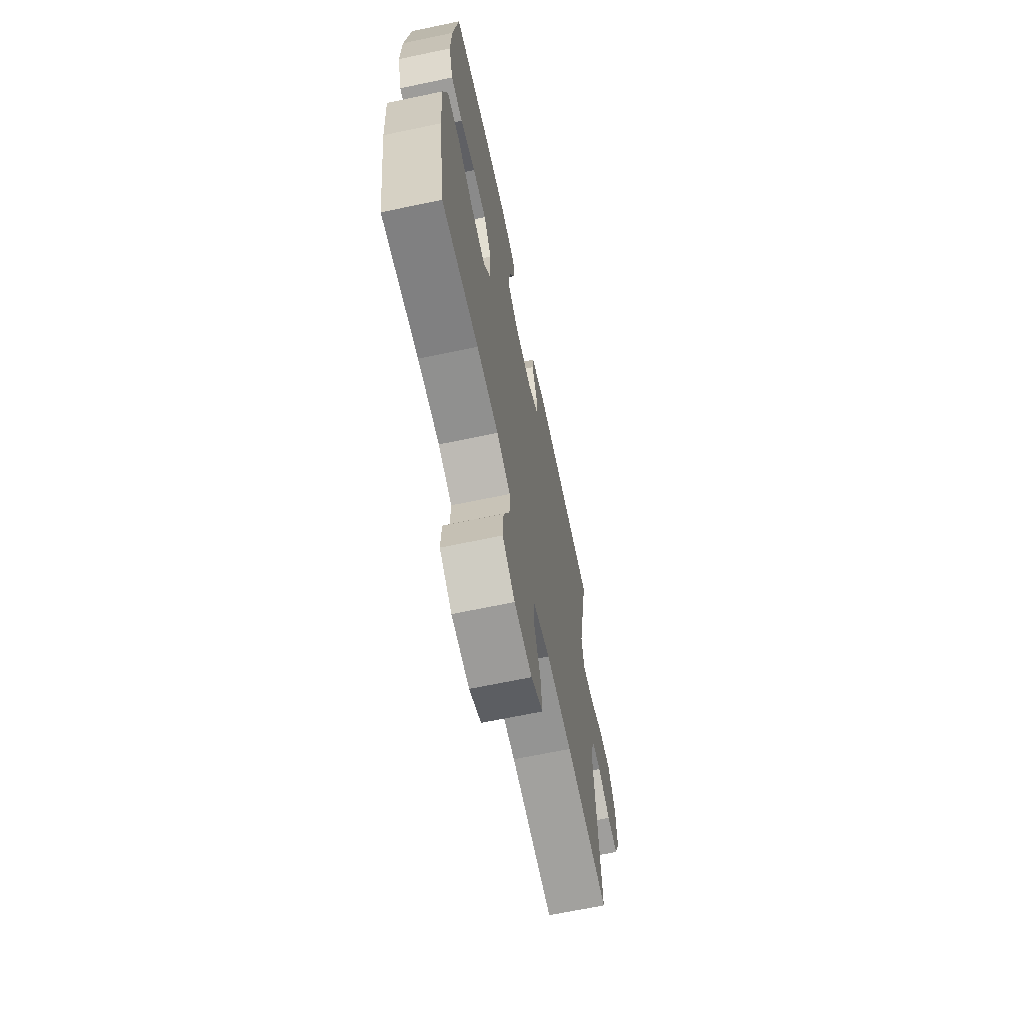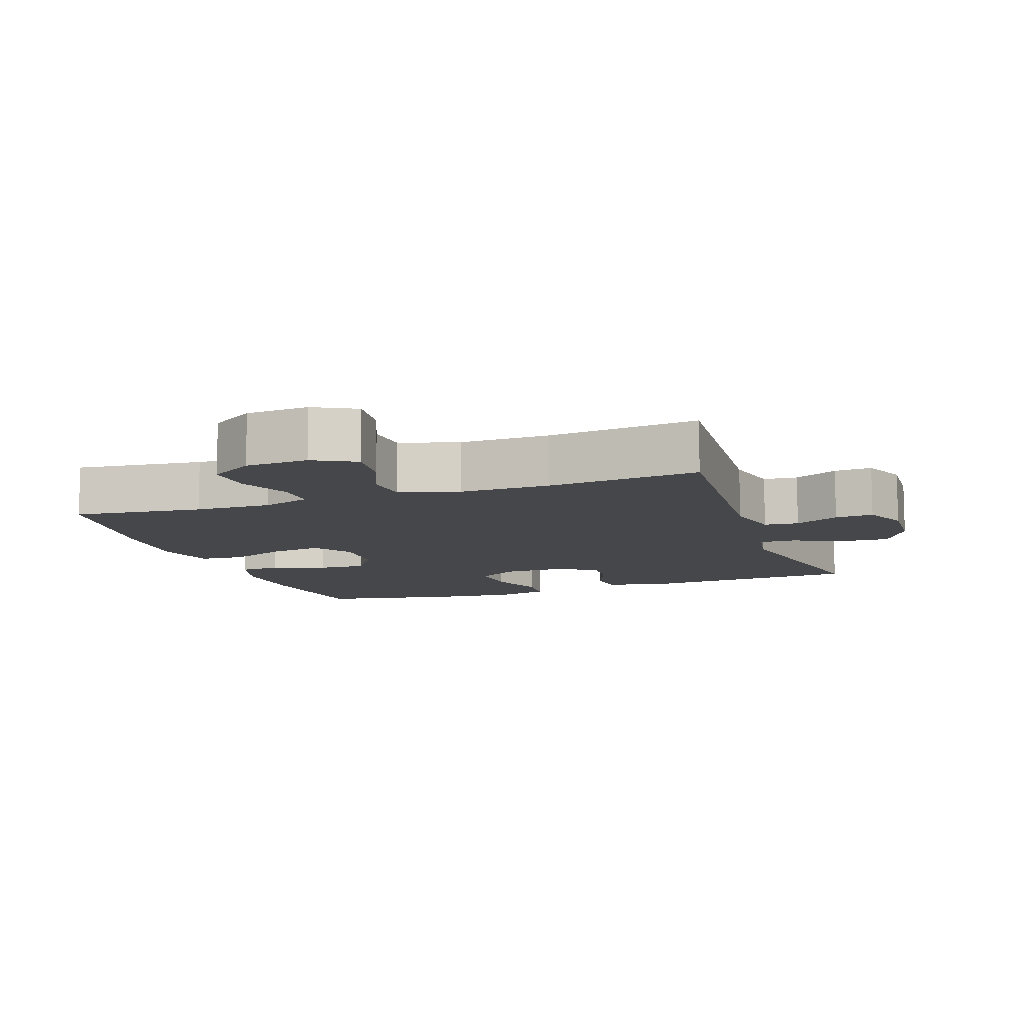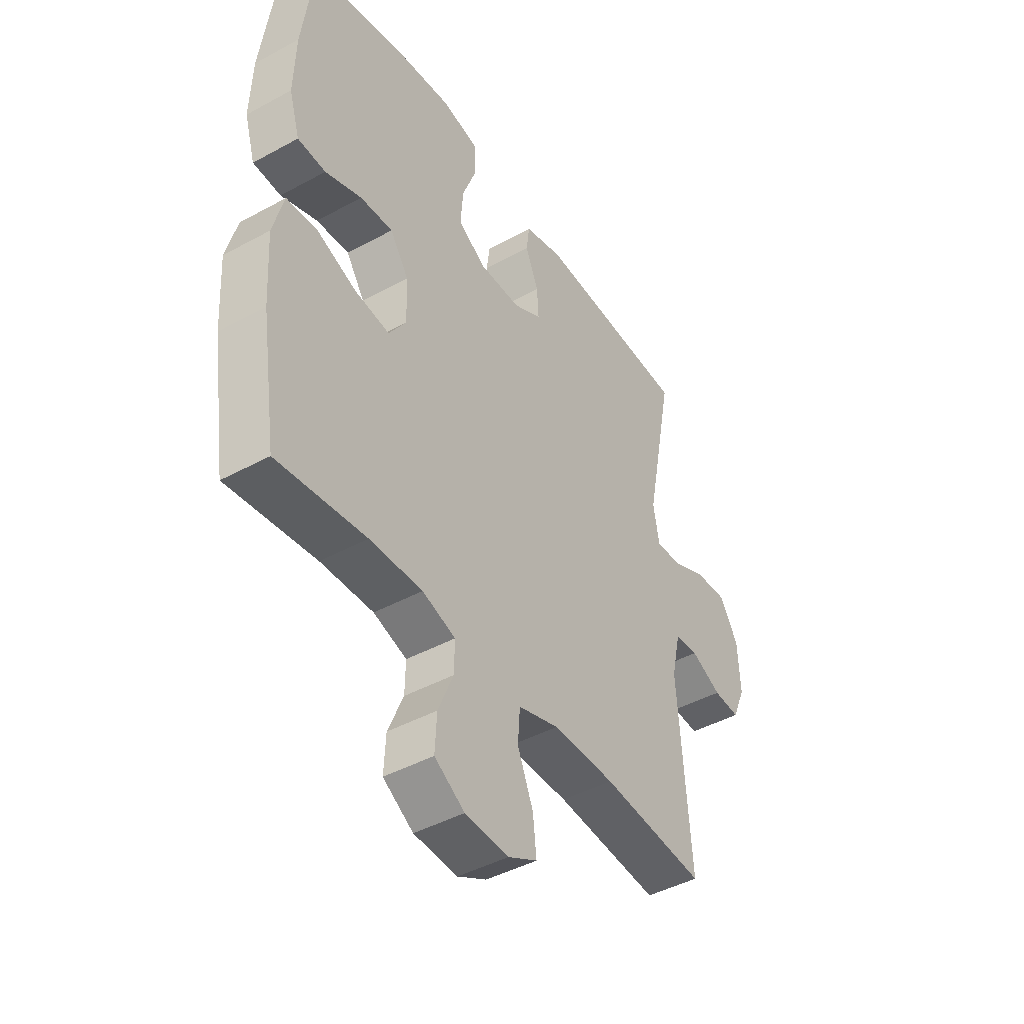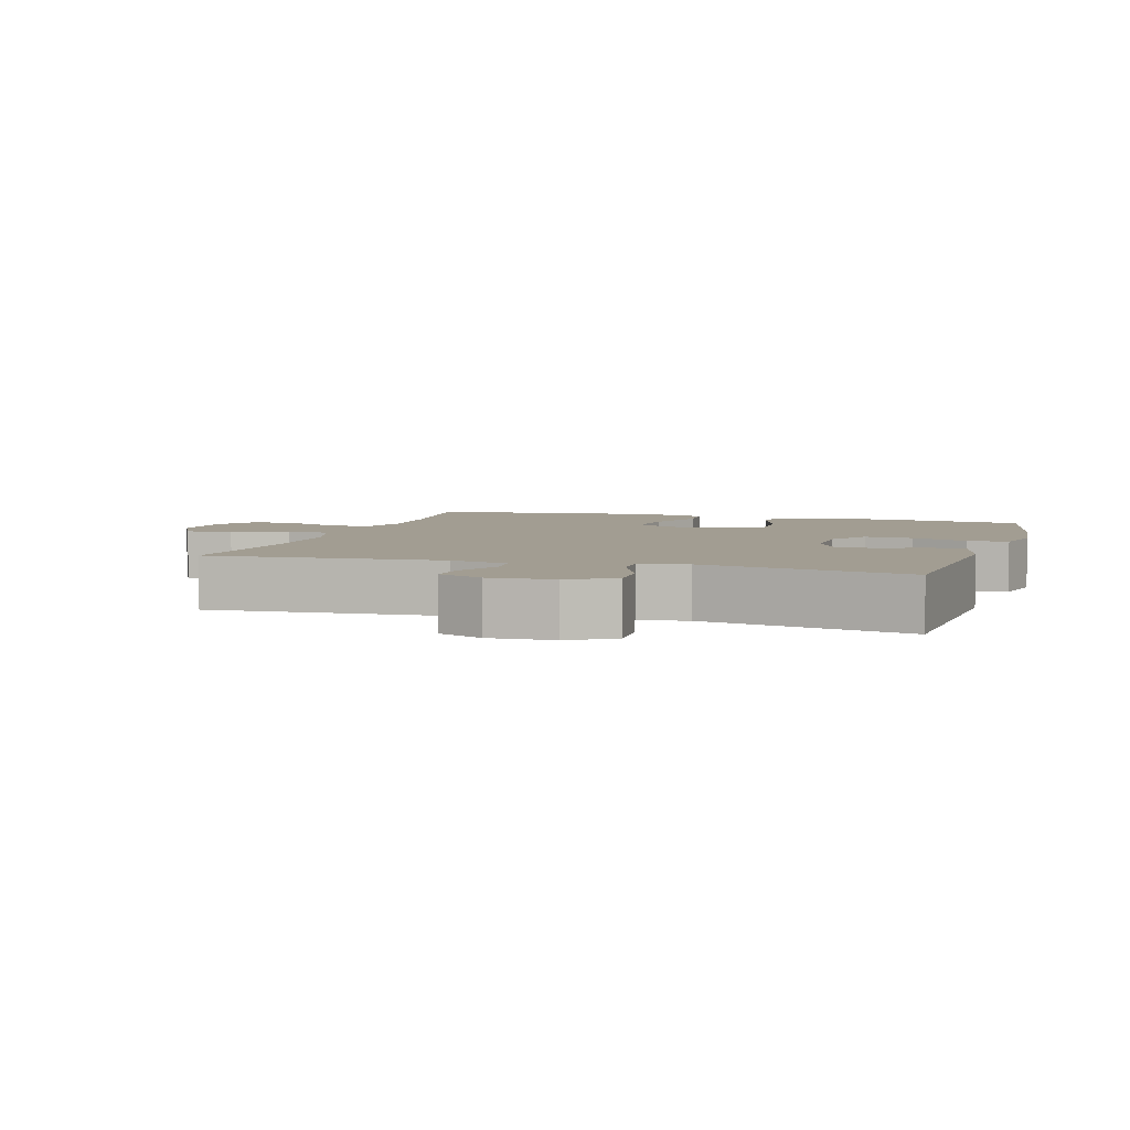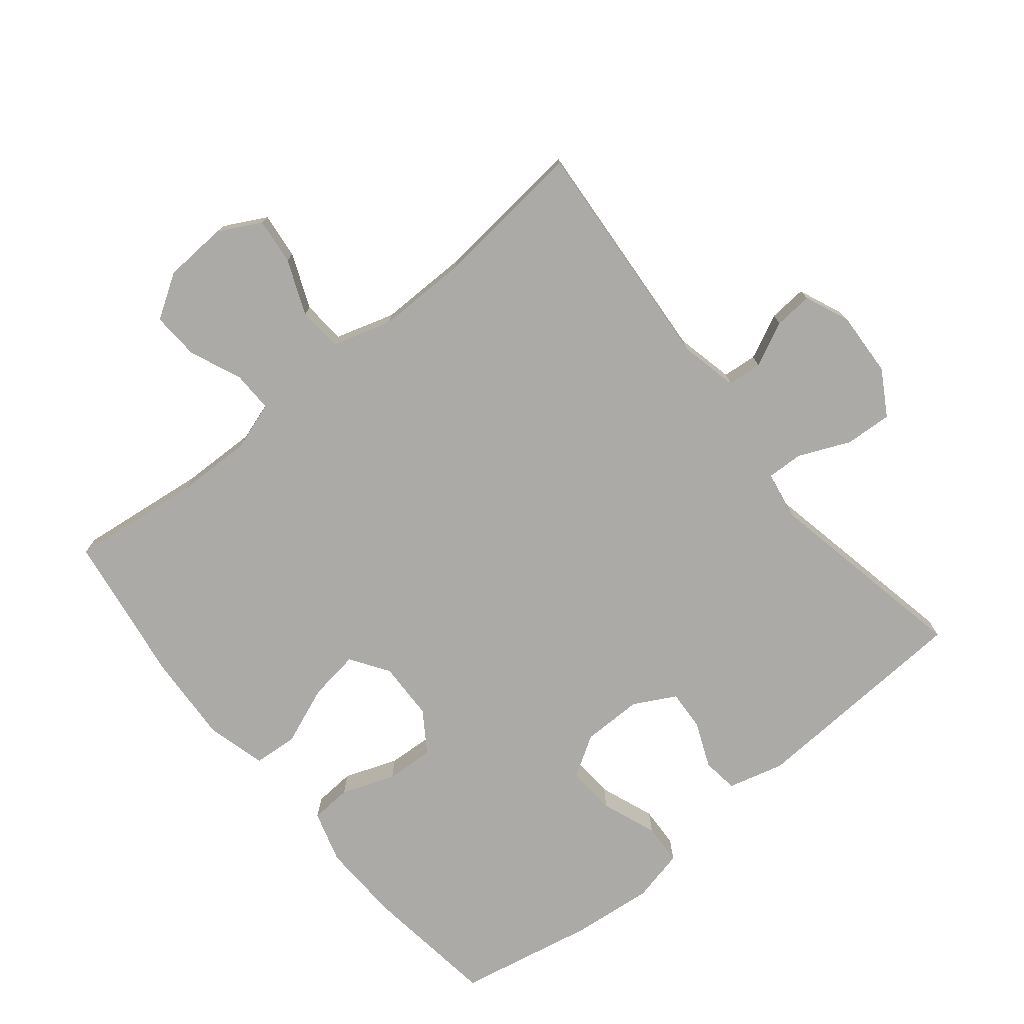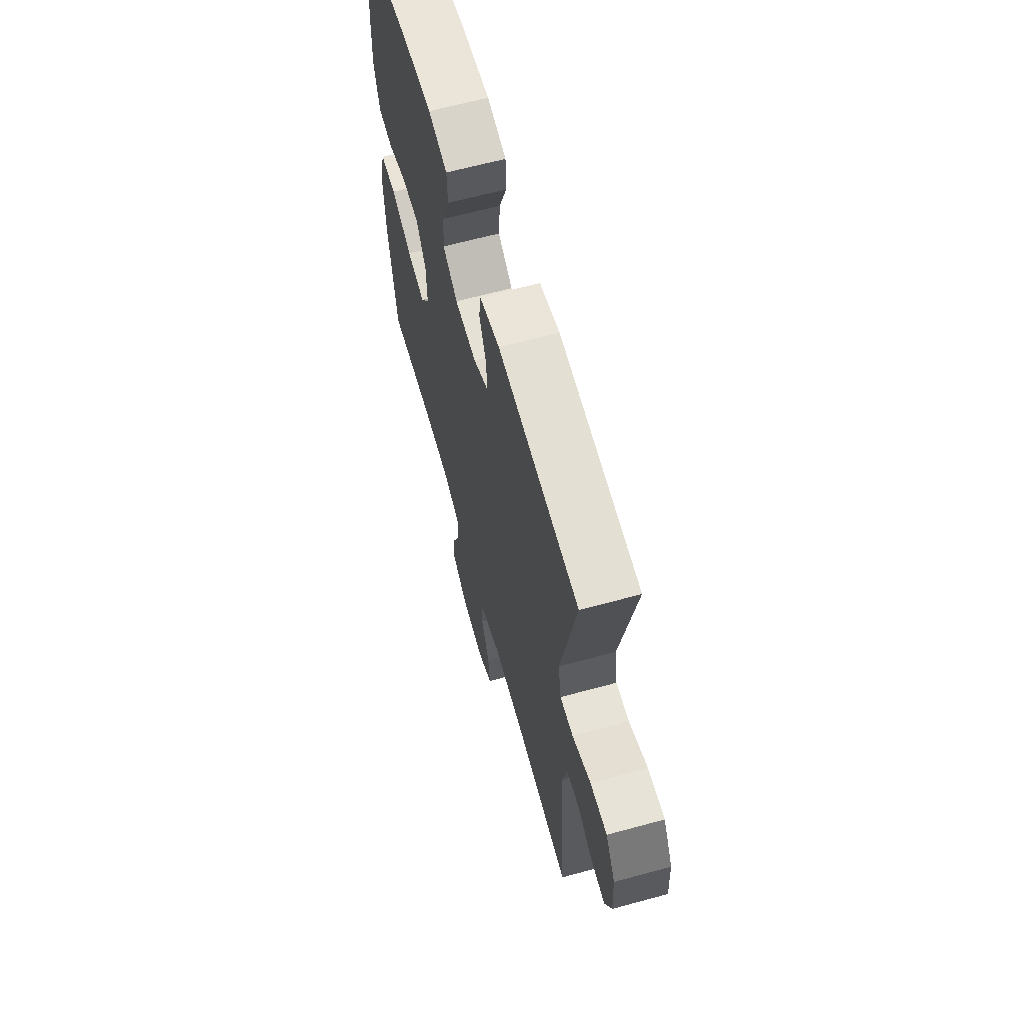
<metadata>
{"format":"obj","ext":"obj","renderer":"f3d","projection":"perspective","resolution":1024,"background":"white","views":[{"elev":-66.7,"azim":101.9,"up":"+Z"},{"elev":-10.4,"azim":-160.6,"up":"+Y"},{"elev":-43.9,"azim":122.7,"up":"+Z"},{"elev":4.9,"azim":-72.8,"up":"+Y"},{"elev":-75.8,"azim":-140.8,"up":"+Y"},{"elev":64.1,"azim":-105.4,"up":"+Z"}]}
</metadata>
<code>
o path2410
v 0.5502 0.0375 -0.2406
v 0.5581 0.0375 -0.1031
v 0.5342 0.0375 -0.01304
v 0.4659 0.0375 -0.007876
v 0.3768 0.0375 -0.04314
v 0.2995 0.0375 -0.05389
v 0.2607 0.0375 0.004262
v 0.2635 0.0375 0.09344
v 0.3049 0.0375 0.1552
v 0.3781 0.0375 0.1509
v 0.4597 0.0375 0.1207
v 0.5223 0.0375 0.1248
v 0.5462 0.0375 0.2046
v 0.542 0.0375 0.3269
v 0.5153 0.0375 0.5314
v 0.3067 0.0375 0.5733
v 0.1821 0.0375 0.5865
v 0.1014 0.0375 0.5683
v 0.0983 0.0375 0.5054
v 0.1304 0.0375 0.4208
v 0.1359 0.0375 0.3462
v 0.07335 0.0375 0.3077
v -0.0189 0.0375 0.3073
v -0.0824 0.0375 0.3414
v -0.07873 0.0375 0.4031
v -0.04954 0.0375 0.4726
v -0.05649 0.0375 0.527
v -0.142 0.0375 0.5499
v -0.4866 0.0375 0.5314
v -0.4235 0.0375 0.2148
v -0.4362 0.0375 0.1407
v -0.4922 0.0375 0.1428
v -0.5706 0.0375 0.1773
v -0.6422 0.0375 0.1813
v -0.6827 0.0375 0.1129
v -0.688 0.0375 0.01358
v -0.6589 0.0375 -0.05435
v -0.6002 0.0375 -0.04984
v -0.5324 0.0375 -0.01729
v -0.4797 0.0375 -0.02241
v -0.4597 0.0375 -0.1105
v -0.4866 0.0375 -0.4703
v -0.2548 0.0375 -0.4476
v -0.1161 0.0375 -0.4467
v -0.02545 0.0375 -0.4745
v -0.02053 0.0375 -0.5412
v -0.05538 0.0375 -0.6249
v -0.06317 0.0375 -0.696
v 0.00152 0.0375 -0.73
v 0.09831 0.0375 -0.7244
v 0.1654 0.0375 -0.6821
v 0.1616 0.0375 -0.6098
v 0.1281 0.0375 -0.5298
v 0.1268 0.0375 -0.4682
v 0.2007 0.0375 -0.4437
v 0.3178 0.0375 -0.4464
v 0.5153 0.0375 -0.4703
v 0.5502 -0.0375 -0.2406
v 0.5581 -0.0375 -0.1031
v 0.5342 -0.0375 -0.01304
v 0.4659 -0.0375 -0.007876
v 0.3768 -0.0375 -0.04314
v 0.2995 -0.0375 -0.05389
v 0.2607 -0.0375 0.004262
v 0.2635 -0.0375 0.09344
v 0.3049 -0.0375 0.1552
v 0.3781 -0.0375 0.1509
v 0.4597 -0.0375 0.1207
v 0.5223 -0.0375 0.1248
v 0.5462 -0.0375 0.2046
v 0.542 -0.0375 0.3269
v 0.5153 -0.0375 0.5314
v 0.3067 -0.0375 0.5733
v 0.1821 -0.0375 0.5865
v 0.1014 -0.0375 0.5683
v 0.0983 -0.0375 0.5054
v 0.1304 -0.0375 0.4208
v 0.1359 -0.0375 0.3462
v 0.07335 -0.0375 0.3077
v -0.0189 -0.0375 0.3073
v -0.0824 -0.0375 0.3414
v -0.07873 -0.0375 0.4031
v -0.04954 -0.0375 0.4726
v -0.05649 -0.0375 0.527
v -0.142 -0.0375 0.5499
v -0.4866 -0.0375 0.5314
v -0.4235 -0.0375 0.2148
v -0.4362 -0.0375 0.1407
v -0.4922 -0.0375 0.1428
v -0.5706 -0.0375 0.1773
v -0.6422 -0.0375 0.1813
v -0.6827 -0.0375 0.1129
v -0.688 -0.0375 0.01358
v -0.6589 -0.0375 -0.05435
v -0.6002 -0.0375 -0.04984
v -0.5324 -0.0375 -0.01729
v -0.4797 -0.0375 -0.02241
v -0.4597 -0.0375 -0.1105
v -0.4866 -0.0375 -0.4703
v -0.2548 -0.0375 -0.4476
v -0.1161 -0.0375 -0.4467
v -0.02545 -0.0375 -0.4745
v -0.02053 -0.0375 -0.5412
v -0.05538 -0.0375 -0.6249
v -0.06317 -0.0375 -0.696
v 0.00152 -0.0375 -0.73
v 0.09831 -0.0375 -0.7244
v 0.1654 -0.0375 -0.6821
v 0.1616 -0.0375 -0.6098
v 0.1281 -0.0375 -0.5298
v 0.1268 -0.0375 -0.4682
v 0.2007 -0.0375 -0.4437
v 0.3178 -0.0375 -0.4464
v 0.5153 -0.0375 -0.4703
v 0.3067 0.0375 0.5733
v 0.1821 0.0375 0.5865
v 0.1014 0.0375 0.5683
v 0.1014 0.0375 0.5683
v 0.0983 0.0375 0.5054
v 0.5153 0.0375 0.5314
v 0.5153 0.0375 0.5314
v -0.05649 0.0375 0.527
v -0.05649 0.0375 0.527
v -0.142 0.0375 0.5499
v -0.4866 0.0375 0.5314
v -0.4866 0.0375 0.5314
v -0.04954 0.0375 0.4726
v 0.1304 0.0375 0.4208
v -0.07873 0.0375 0.4031
v 0.542 0.0375 0.3269
v 0.1359 0.0375 0.3462
v 0.1359 0.0375 0.3462
v -0.0824 0.0375 0.3414
v -0.0824 0.0375 0.3414
v 0.07335 0.0375 0.3077
v -0.0189 0.0375 0.3073
v -0.4235 0.0375 0.2148
v 0.5462 0.0375 0.2046
v -0.4362 0.0375 0.1407
v -0.4362 0.0375 0.1407
v 0.5223 0.0375 0.1248
v 0.5223 0.0375 0.1248
v 0.3049 0.0375 0.1552
v 0.3781 0.0375 0.1509
v -0.5706 0.0375 0.1773
v -0.6422 0.0375 0.1813
v -0.6422 0.0375 0.1813
v -0.6827 0.0375 0.1129
v -0.4922 0.0375 0.1428
v 0.2635 0.0375 0.09344
v 0.4597 0.0375 0.1207
v -0.688 0.0375 0.01358
v 0.2607 0.0375 0.004262
v -0.6589 0.0375 -0.05435
v -0.6589 0.0375 -0.05435
v 0.2995 0.0375 -0.05389
v 0.2995 0.0375 -0.05389
v 0.5342 0.0375 -0.01304
v 0.5342 0.0375 -0.01304
v 0.4659 0.0375 -0.007876
v 0.3768 0.0375 -0.04314
v 0.5581 0.0375 -0.1031
v -0.5324 0.0375 -0.01729
v -0.4797 0.0375 -0.02241
v -0.4797 0.0375 -0.02241
v -0.6002 0.0375 -0.04984
v -0.4597 0.0375 -0.1105
v 0.5502 0.0375 -0.2406
v 0.5153 0.0375 -0.4703
v 0.5153 0.0375 -0.4703
v 0.2007 0.0375 -0.4437
v 0.3178 0.0375 -0.4464
v 0.1268 0.0375 -0.4682
v 0.1268 0.0375 -0.4682
v -0.2548 0.0375 -0.4476
v -0.1161 0.0375 -0.4467
v -0.4866 0.0375 -0.4703
v -0.4866 0.0375 -0.4703
v -0.02545 0.0375 -0.4745
v -0.02545 0.0375 -0.4745
v 0.1281 0.0375 -0.5298
v -0.02053 0.0375 -0.5412
v 0.1616 0.0375 -0.6098
v -0.05538 0.0375 -0.6249
v 0.1654 0.0375 -0.6821
v 0.1654 0.0375 -0.6821
v -0.06317 0.0375 -0.696
v -0.06317 0.0375 -0.696
v 0.09831 0.0375 -0.7244
v 0.00152 0.0375 -0.73
v 0.3067 -0.0375 0.5733
v 0.1821 -0.0375 0.5865
v 0.1014 -0.0375 0.5683
v 0.1014 -0.0375 0.5683
v 0.0983 -0.0375 0.5054
v 0.5153 -0.0375 0.5314
v 0.5153 -0.0375 0.5314
v -0.05649 -0.0375 0.527
v -0.05649 -0.0375 0.527
v -0.142 -0.0375 0.5499
v -0.4866 -0.0375 0.5314
v -0.4866 -0.0375 0.5314
v -0.04954 -0.0375 0.4726
v 0.1304 -0.0375 0.4208
v -0.07873 -0.0375 0.4031
v 0.542 -0.0375 0.3269
v 0.1359 -0.0375 0.3462
v 0.1359 -0.0375 0.3462
v -0.0824 -0.0375 0.3414
v -0.0824 -0.0375 0.3414
v 0.07335 -0.0375 0.3077
v -0.0189 -0.0375 0.3073
v -0.4235 -0.0375 0.2148
v 0.5462 -0.0375 0.2046
v -0.4362 -0.0375 0.1407
v -0.4362 -0.0375 0.1407
v 0.5223 -0.0375 0.1248
v 0.5223 -0.0375 0.1248
v 0.3049 -0.0375 0.1552
v 0.3781 -0.0375 0.1509
v -0.5706 -0.0375 0.1773
v -0.6422 -0.0375 0.1813
v -0.6422 -0.0375 0.1813
v -0.6827 -0.0375 0.1129
v -0.4922 -0.0375 0.1428
v 0.2635 -0.0375 0.09344
v 0.4597 -0.0375 0.1207
v -0.688 -0.0375 0.01358
v 0.2607 -0.0375 0.004262
v -0.6589 -0.0375 -0.05435
v -0.6589 -0.0375 -0.05435
v 0.2995 -0.0375 -0.05389
v 0.2995 -0.0375 -0.05389
v 0.5342 -0.0375 -0.01304
v 0.5342 -0.0375 -0.01304
v 0.4659 -0.0375 -0.007876
v 0.3768 -0.0375 -0.04314
v 0.5581 -0.0375 -0.1031
v -0.5324 -0.0375 -0.01729
v -0.4797 -0.0375 -0.02241
v -0.4797 -0.0375 -0.02241
v -0.6002 -0.0375 -0.04984
v -0.4597 -0.0375 -0.1105
v 0.5502 -0.0375 -0.2406
v 0.5153 -0.0375 -0.4703
v 0.5153 -0.0375 -0.4703
v 0.2007 -0.0375 -0.4437
v 0.3178 -0.0375 -0.4464
v 0.1268 -0.0375 -0.4682
v 0.1268 -0.0375 -0.4682
v -0.2548 -0.0375 -0.4476
v -0.1161 -0.0375 -0.4467
v -0.4866 -0.0375 -0.4703
v -0.4866 -0.0375 -0.4703
v -0.02545 -0.0375 -0.4745
v -0.02545 -0.0375 -0.4745
v 0.1281 -0.0375 -0.5298
v -0.02053 -0.0375 -0.5412
v 0.1616 -0.0375 -0.6098
v -0.05538 -0.0375 -0.6249
v 0.1654 -0.0375 -0.6821
v 0.1654 -0.0375 -0.6821
v -0.06317 -0.0375 -0.696
v -0.06317 -0.0375 -0.696
v 0.09831 -0.0375 -0.7244
v 0.00152 -0.0375 -0.73
f 247 232 249
f 219 211 226
f 212 215 243
f 229 252 255
f 232 255 249
f 214 206 220
f 258 260 259
f 198 200 203
f 248 232 247
f 249 255 257
f 209 213 215
f 232 244 237
f 209 215 212
f 265 260 266
f 201 213 200
f 251 243 253
f 229 212 243
f 257 258 259
f 215 225 240
f 239 224 228
f 191 207 206
f 227 214 220
f 257 255 258
f 195 192 193
f 266 260 263
f 204 192 195
f 237 238 236
f 221 239 225
f 226 212 229
f 192 204 191
f 203 200 205
f 229 255 232
f 259 260 265
f 205 213 209
f 244 232 248
f 242 228 230
f 236 238 234
f 213 205 200
f 206 207 219
f 240 225 239
f 211 219 207
f 224 221 222
f 226 211 212
f 217 214 227
f 244 248 245
f 196 191 206
f 207 191 204
f 229 243 252
f 243 215 240
f 220 206 219
f 239 228 242
f 259 265 261
f 238 237 244
f 252 243 251
f 224 239 221
f 16 17 74 73
f 17 118 194 74
f 18 19 76 75
f 121 16 73 197
f 123 28 85 199
f 28 126 202 85
f 26 27 84 83
f 19 20 77 76
f 25 26 83 82
f 14 15 72 71
f 20 132 208 77
f 134 25 82 210
f 21 22 79 78
f 23 24 81 80
f 29 30 87 86
f 13 14 71 70
f 22 23 80 79
f 30 140 216 87
f 142 13 70 218
f 9 10 67 66
f 33 147 223 90
f 34 35 92 91
f 32 33 90 89
f 8 9 66 65
f 11 12 69 68
f 10 11 68 67
f 31 32 89 88
f 35 36 93 92
f 7 8 65 64
f 36 155 231 93
f 157 7 64 233
f 159 4 61 235
f 4 5 62 61
f 2 3 60 59
f 39 165 241 96
f 38 39 96 95
f 37 38 95 94
f 40 41 98 97
f 5 6 63 62
f 1 2 59 58
f 170 1 58 246
f 55 56 113 112
f 174 55 112 250
f 43 44 101 100
f 178 43 100 254
f 41 42 99 98
f 44 180 256 101
f 56 57 114 113
f 53 54 111 110
f 45 46 103 102
f 52 53 110 109
f 46 47 104 103
f 186 52 109 262
f 47 188 264 104
f 50 51 108 107
f 49 50 107 106
f 48 49 106 105
f 171 173 156
f 143 150 135
f 136 167 139
f 153 179 176
f 156 173 179
f 138 144 130
f 182 183 184
f 122 127 124
f 172 171 156
f 173 181 179
f 133 139 137
f 156 161 168
f 133 136 139
f 189 190 184
f 125 124 137
f 175 177 167
f 153 167 136
f 181 183 182
f 139 164 149
f 163 152 148
f 115 130 131
f 151 144 138
f 181 182 179
f 119 117 116
f 190 187 184
f 128 119 116
f 161 160 162
f 145 149 163
f 150 153 136
f 116 115 128
f 127 129 124
f 153 156 179
f 183 189 184
f 129 133 137
f 168 172 156
f 166 154 152
f 160 158 162
f 137 124 129
f 130 143 131
f 164 163 149
f 135 131 143
f 148 146 145
f 150 136 135
f 141 151 138
f 168 169 172
f 120 130 115
f 131 128 115
f 153 176 167
f 167 164 139
f 144 143 130
f 163 166 152
f 183 185 189
f 162 168 161
f 176 175 167
f 148 145 163

</code>
